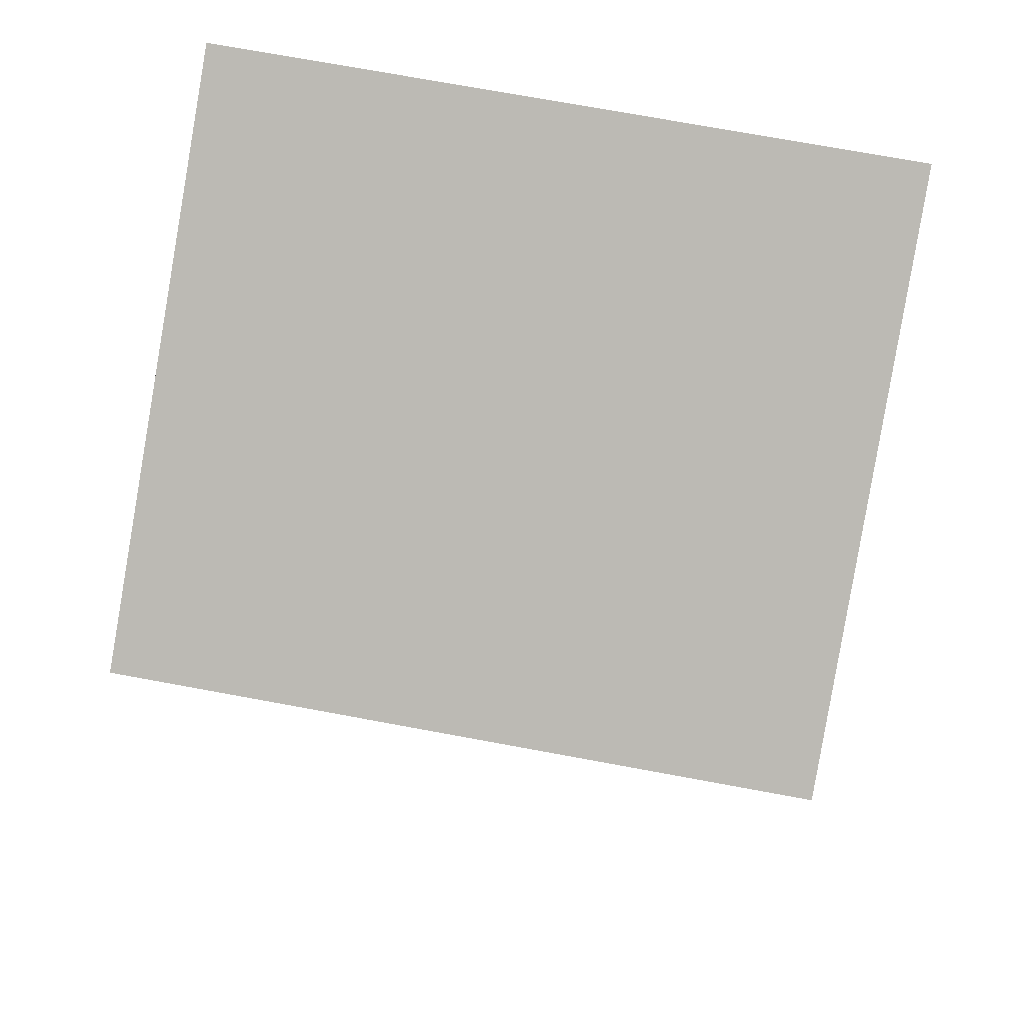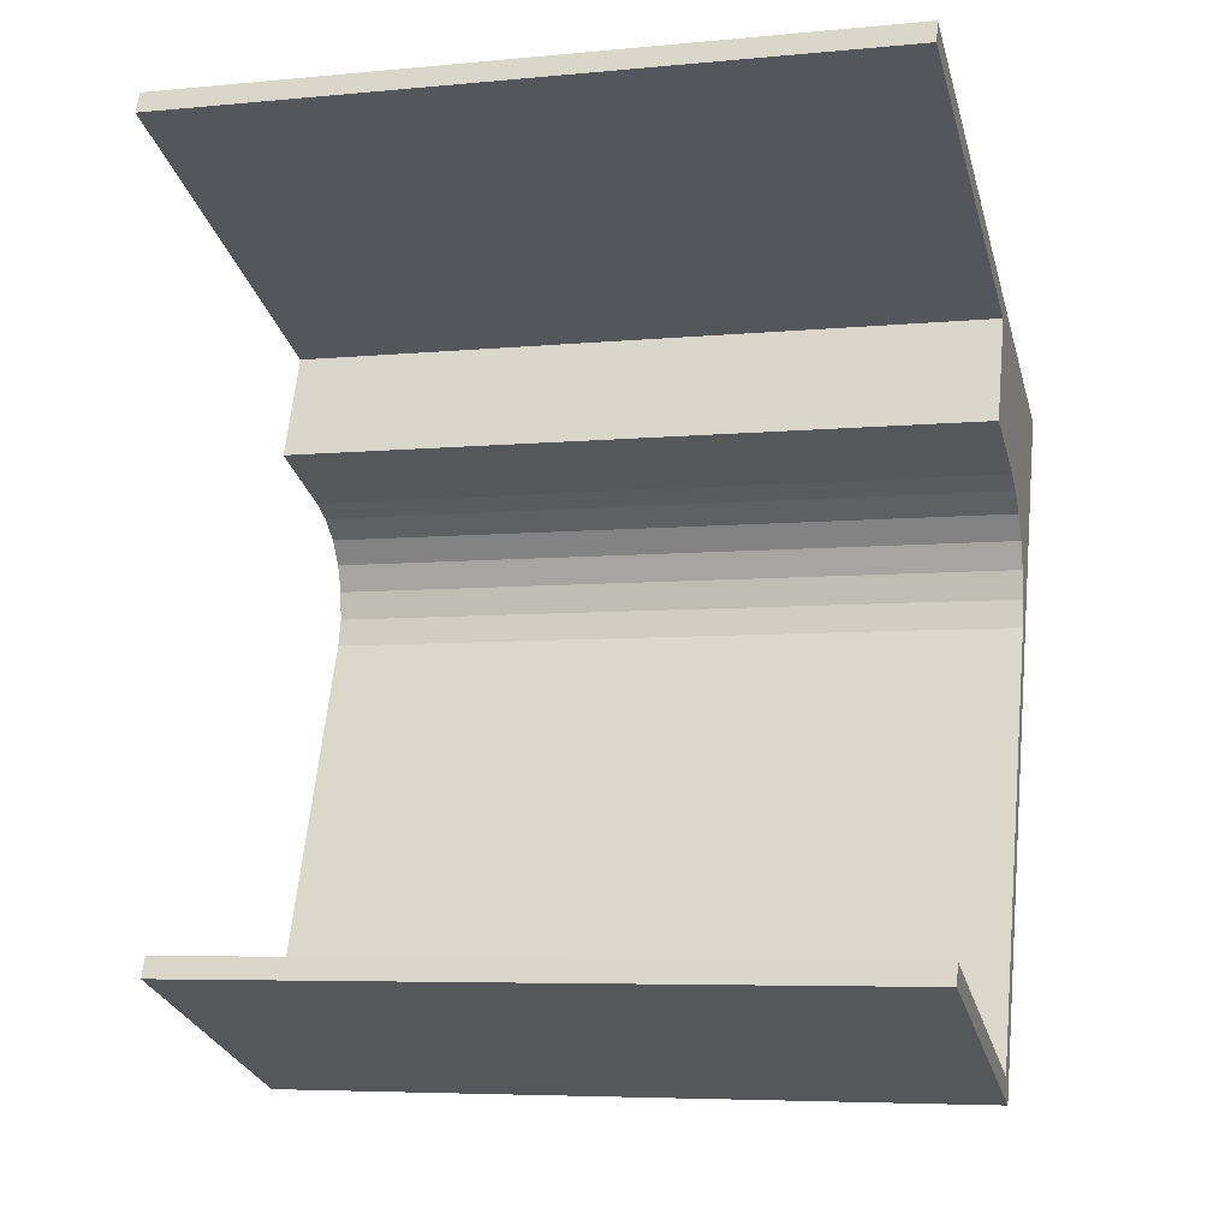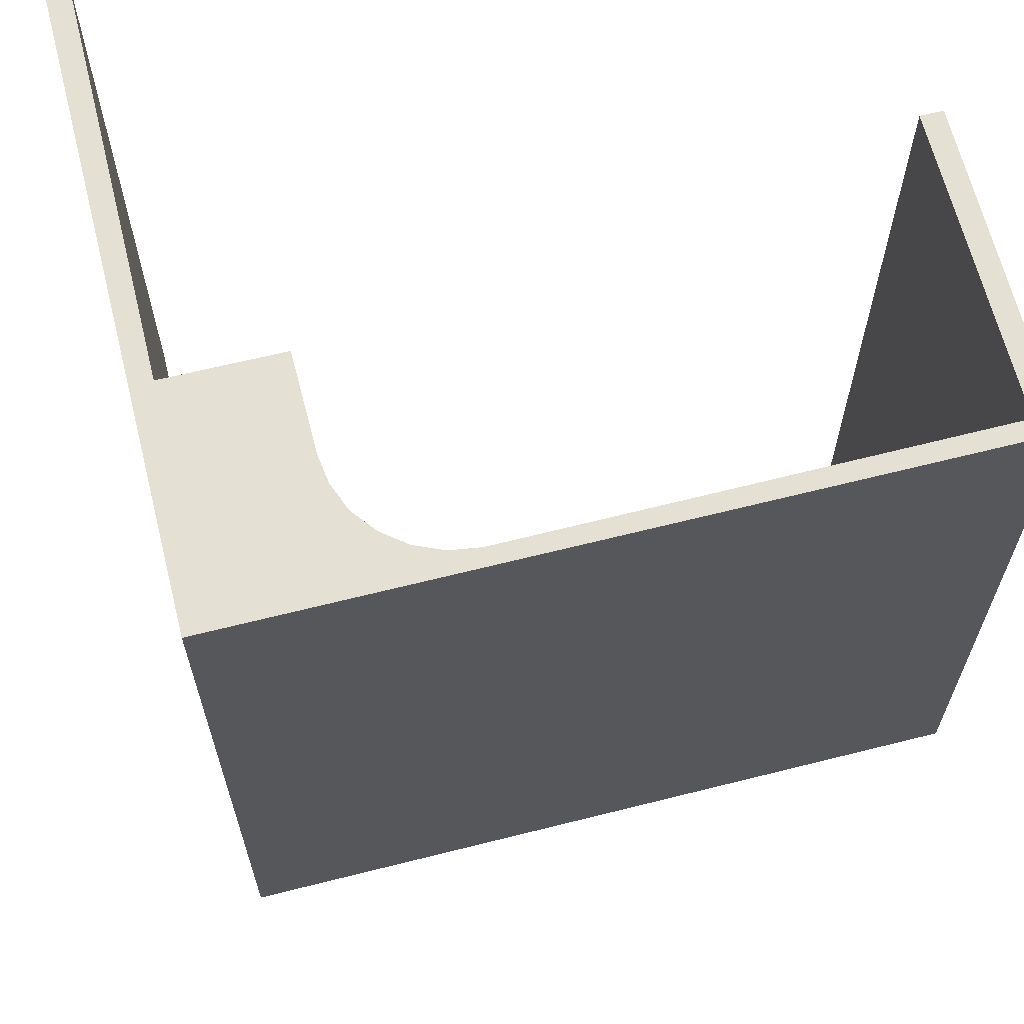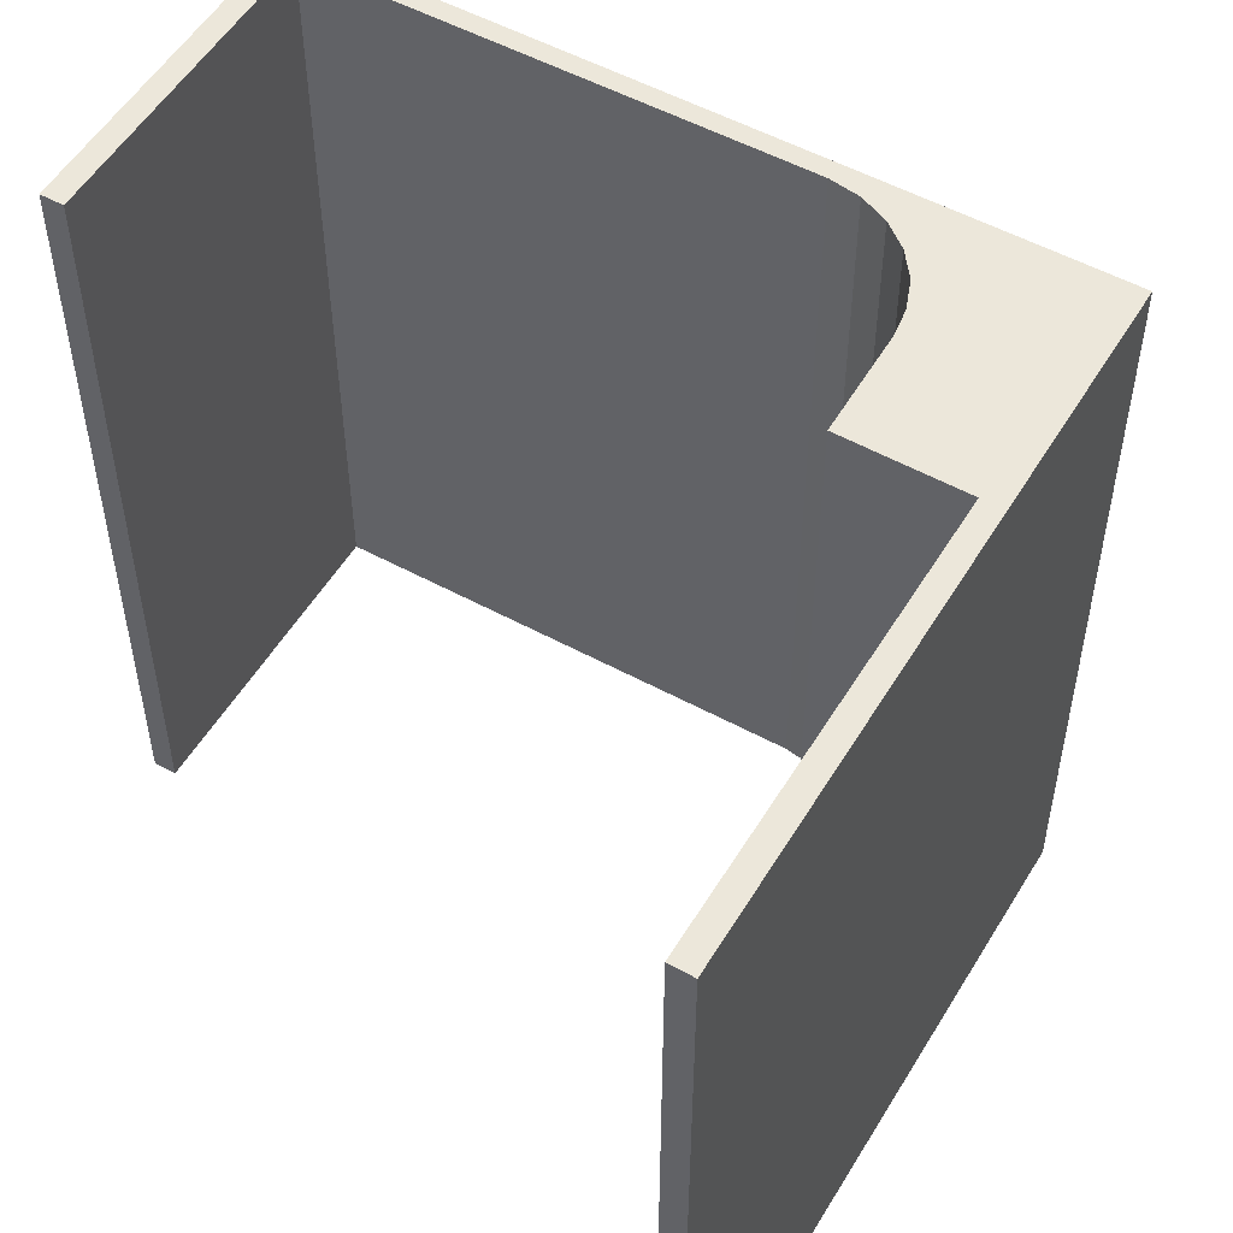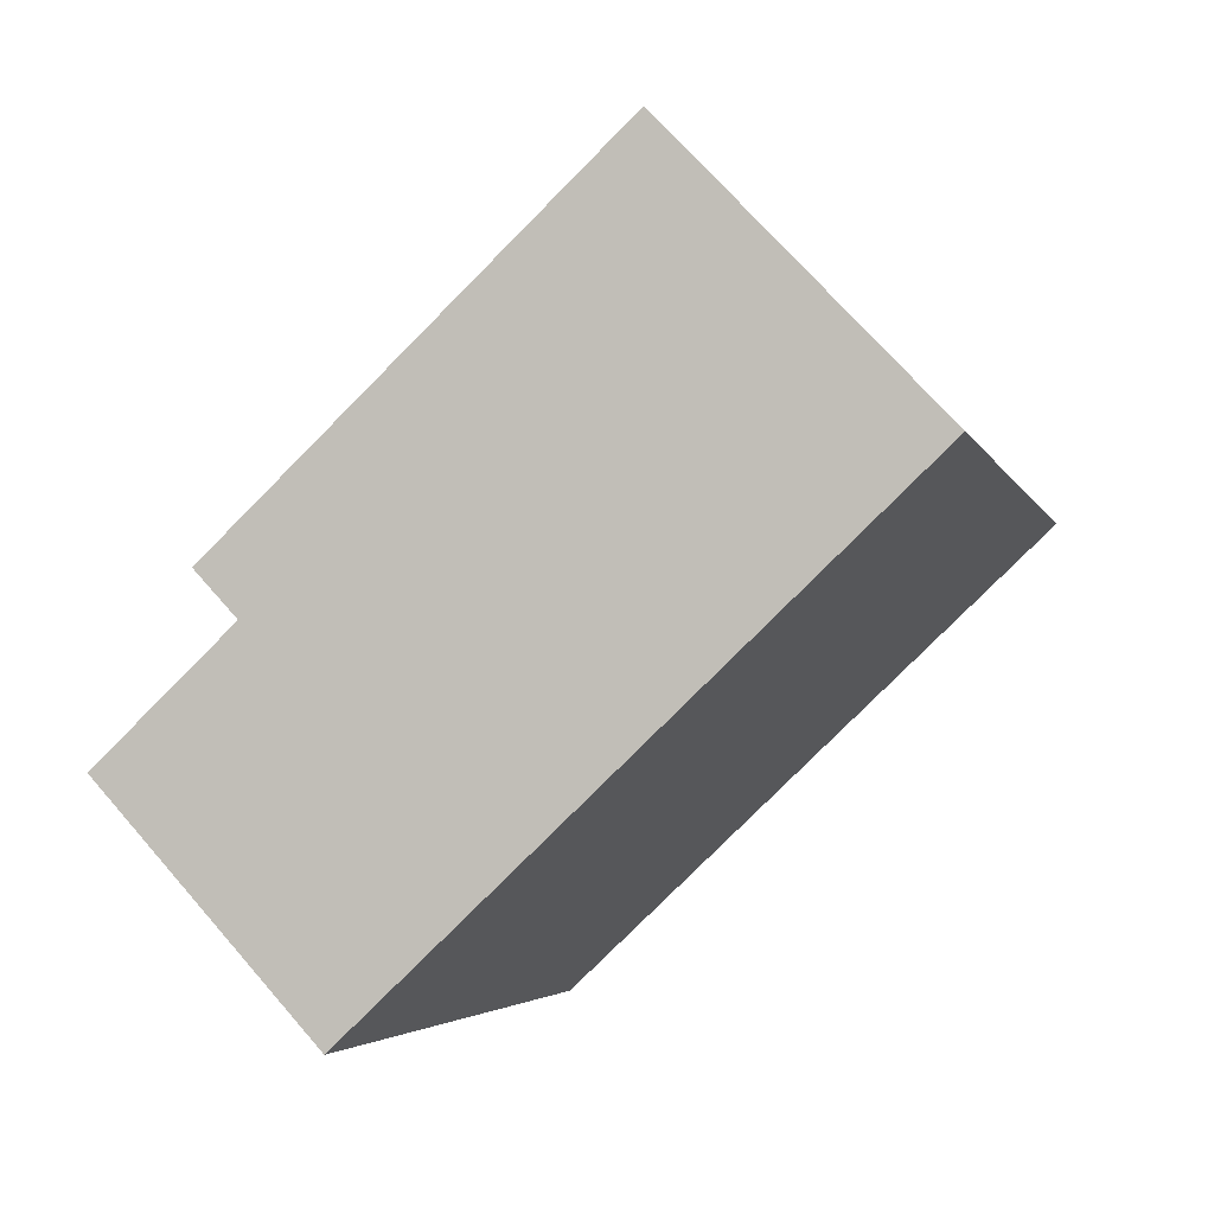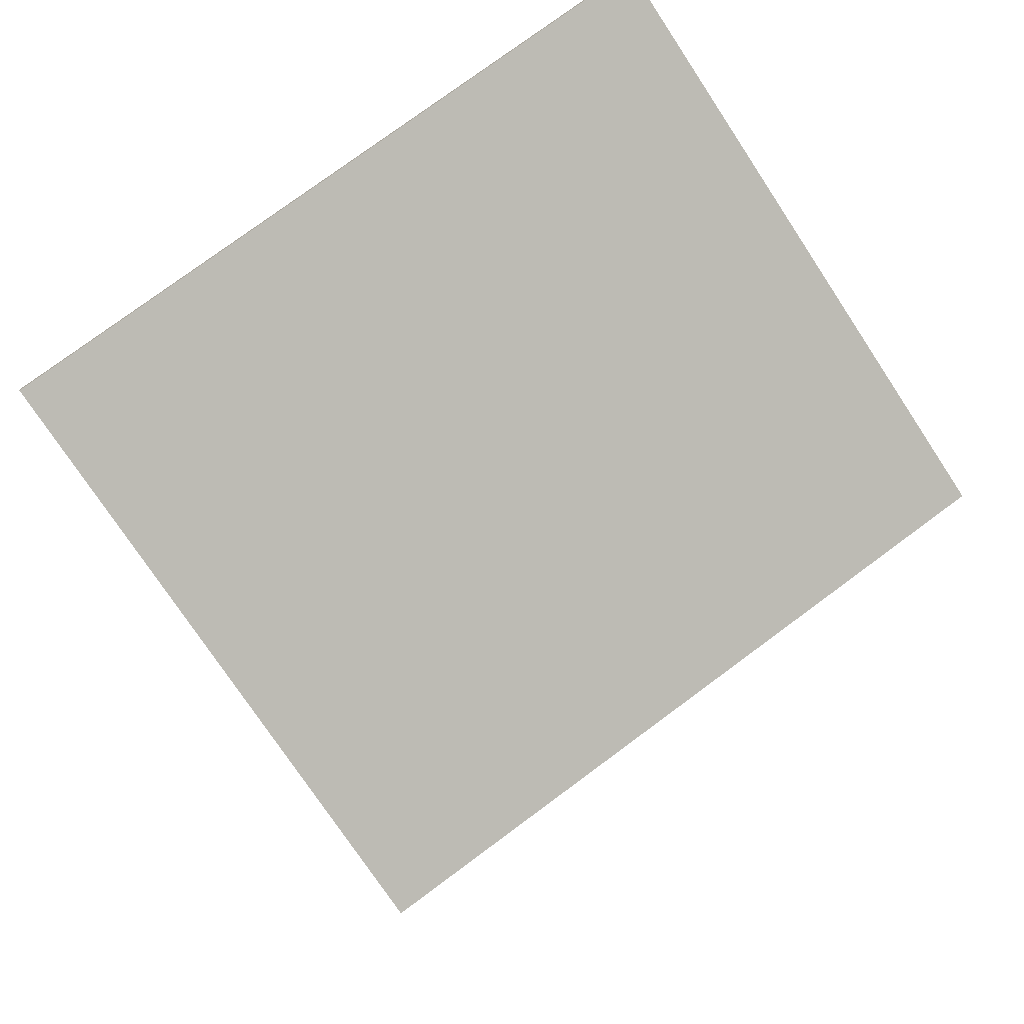
<metadata>
{"format":"obj","ext":"obj","renderer":"f3d","projection":"perspective","resolution":1024,"background":"white","views":[{"elev":74.3,"azim":100.4,"up":"+Z"},{"elev":-5.9,"azim":-74.0,"up":"+Z"},{"elev":65.7,"azim":97.5,"up":"+Y"},{"elev":53.2,"azim":-38.0,"up":"+Y"},{"elev":-78.4,"azim":-44.8,"up":"+Z"},{"elev":78.2,"azim":53.6,"up":"+Z"}]}
</metadata>
<code>
v  1.387 19.74 -20.52
v  8.921 19.74 -23.55
v  1.258 19.74 -20.85
v  1.168 19.74 -21.08
v  9.171 19.74 -24.27
v  0.221 19.74 0.573
v  10.71 19.74 -3.555
v  0.042 19.74 0.108
v  0 19.74 1.209e-15
v  10.5 19.74 -4.093
v  16.51 19.74 -5.837
v  10.53 19.74 -4.107
v  9.401 19.74 -7.007
v  11.86 19.74 -8.007
v  15.03 19.74 -9.56
v  12.5 19.74 -8.367
v  12.88 19.74 -8.715
v  13.09 19.74 -8.907
v  13.5 19.74 -9.587
v  13.73 19.74 -10.35
v  13.76 19.74 -11.15
v  13.58 19.74 -11.93
v  1.168 1.291e-15 -21.08
v  1.387 1.257e-15 -20.52
v  1.258 1.277e-15 -20.85
v  8.921 1.442e-15 -23.55
v  13.58 7.303e-16 -11.93
v  13.76 6.826e-16 -11.15
v  13.73 6.336e-16 -10.35
v  13.5 5.87e-16 -9.587
v  9.401 4.291e-16 -7.007
v  10.53 2.515e-16 -4.107
v  0 0 0
v  0.221 -3.509e-17 0.573
v  0.042 -6.613e-18 0.108
v  16.51 3.574e-16 -5.837
v  10.71 2.177e-16 -3.555
v  13.09 5.454e-16 -8.907
v  12.5 5.123e-16 -8.367
v  12.88 5.336e-16 -8.715
v  11.86 4.903e-16 -8.007
v  10.5 2.506e-16 -4.093
v  9.171 1.486e-15 -24.27
v  15.03 5.854e-16 -9.56
g defaultobject
f 1 2 3
f 4 3 2
f 5 4 2
f 6 7 8
f 9 8 7
f 10 9 7
f 11 10 7
f 12 10 11
f 13 12 11
f 14 13 11
f 15 14 11
f 16 14 15
f 17 16 15
f 18 17 15
f 19 18 15
f 20 19 15
f 21 20 15
f 22 21 15
f 5 22 15
f 2 22 5
f 23 3 4
f 3 23 1
f 1 23 24
f 24 23 25
f 26 22 2
f 22 26 27
f 27 21 22
f 21 27 28
f 28 20 21
f 20 28 29
f 29 19 20
f 19 29 30
f 31 12 13
f 12 31 32
f 33 8 9
f 8 33 6
f 6 33 34
f 34 33 35
f 24 2 1
f 2 24 26
f 34 7 6
f 7 34 11
f 11 34 36
f 36 34 37
f 30 18 19
f 18 30 38
f 38 17 18
f 17 38 16
f 16 38 39
f 39 38 40
f 39 14 16
f 14 39 41
f 41 13 14
f 13 41 31
f 32 10 12
f 10 32 9
f 9 32 33
f 33 32 42
f 43 4 5
f 4 43 23
f 36 15 11
f 15 36 5
f 5 36 43
f 43 36 44
f 34 35 37
f 33 37 35
f 42 37 33
f 36 37 42
f 32 36 42
f 31 36 32
f 41 36 31
f 39 36 41
f 44 36 39
f 40 44 39
f 38 44 40
f 30 44 38
f 29 44 30
f 28 44 29
f 27 44 28
f 43 44 27
f 26 43 27
f 24 25 26
f 23 26 25
f 43 26 23

</code>
